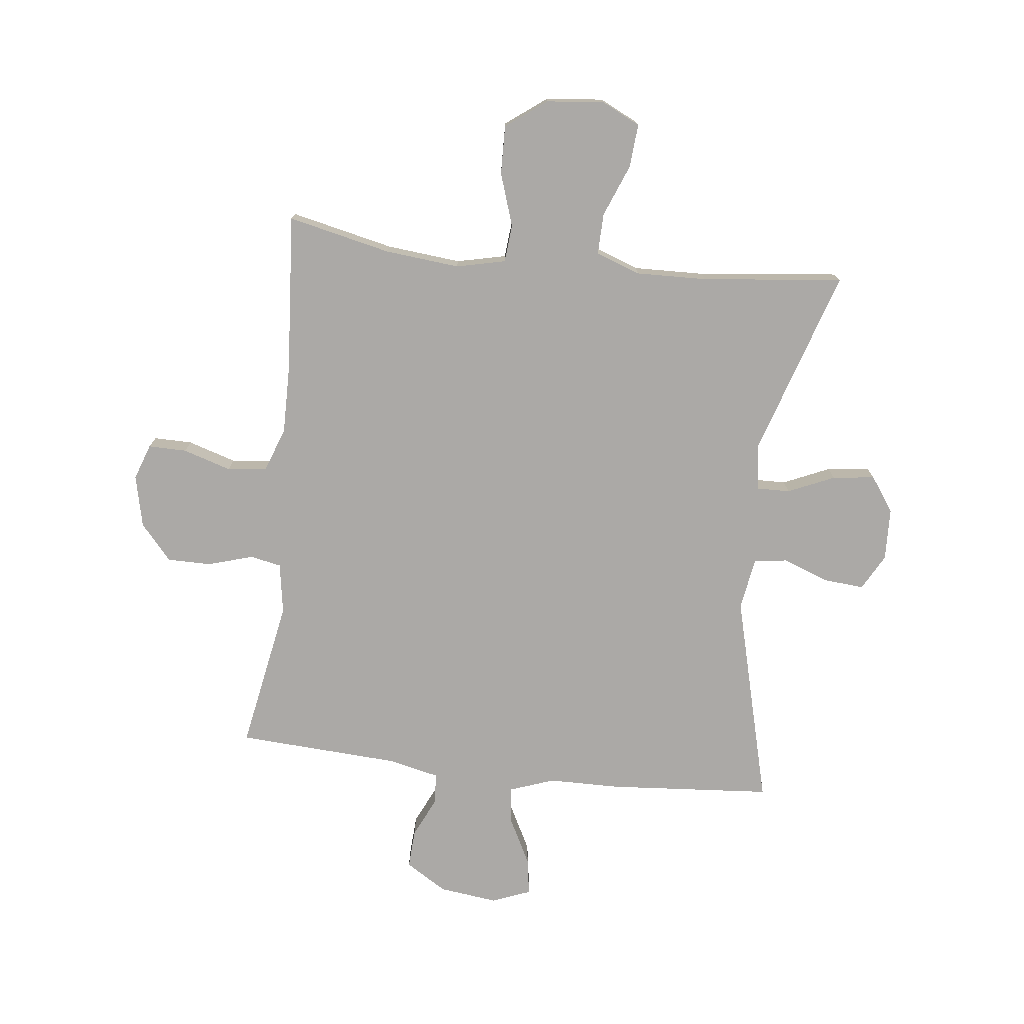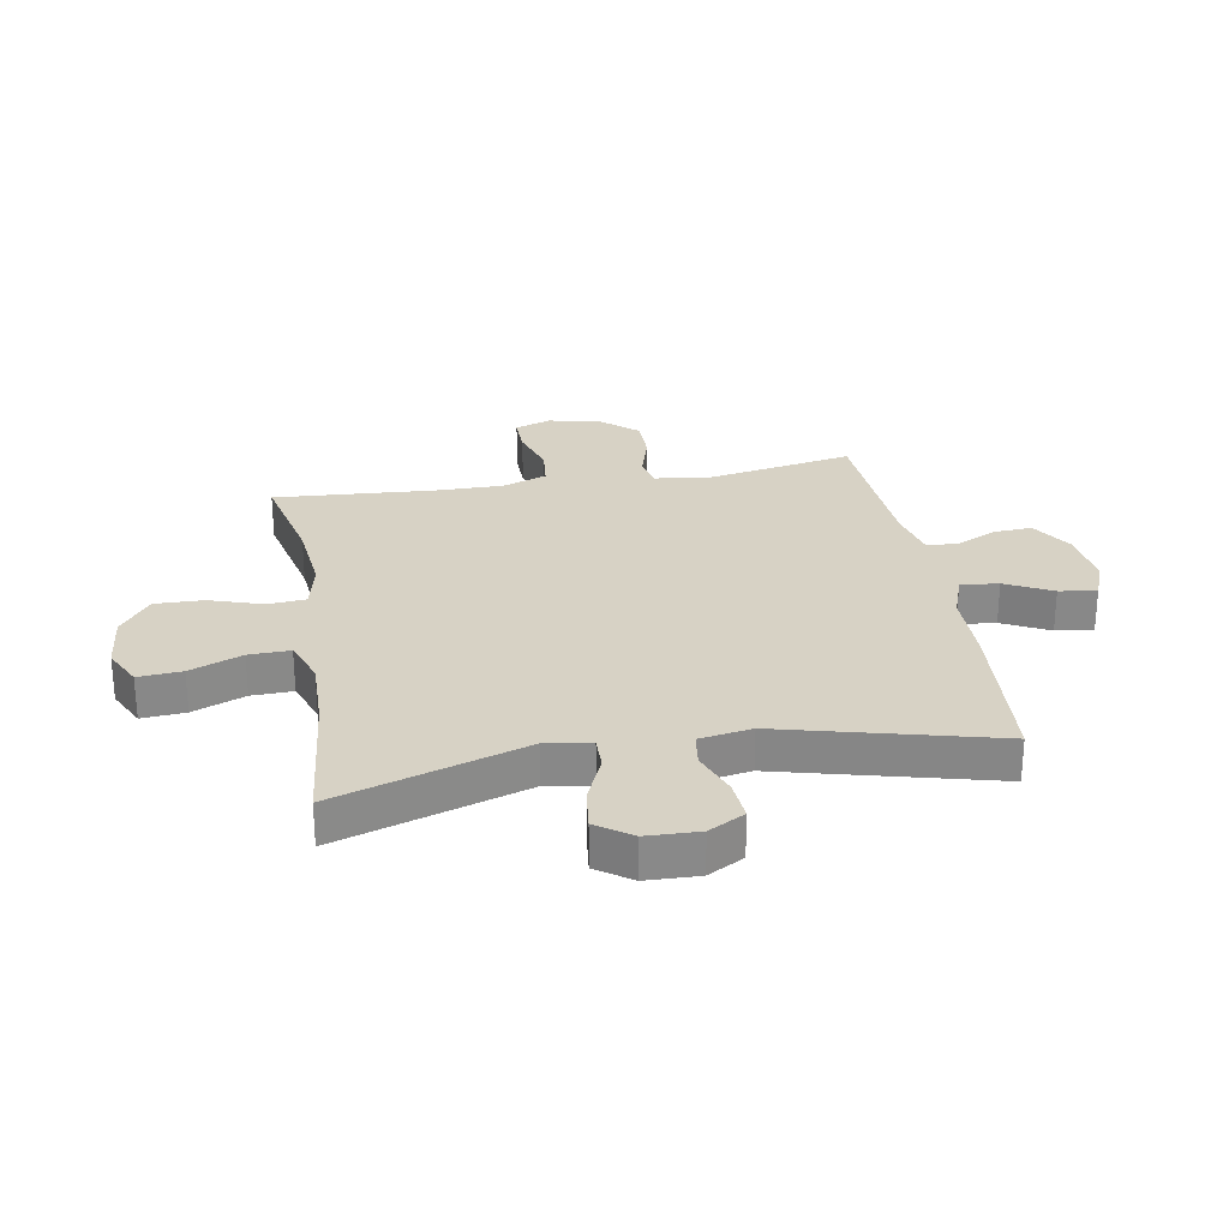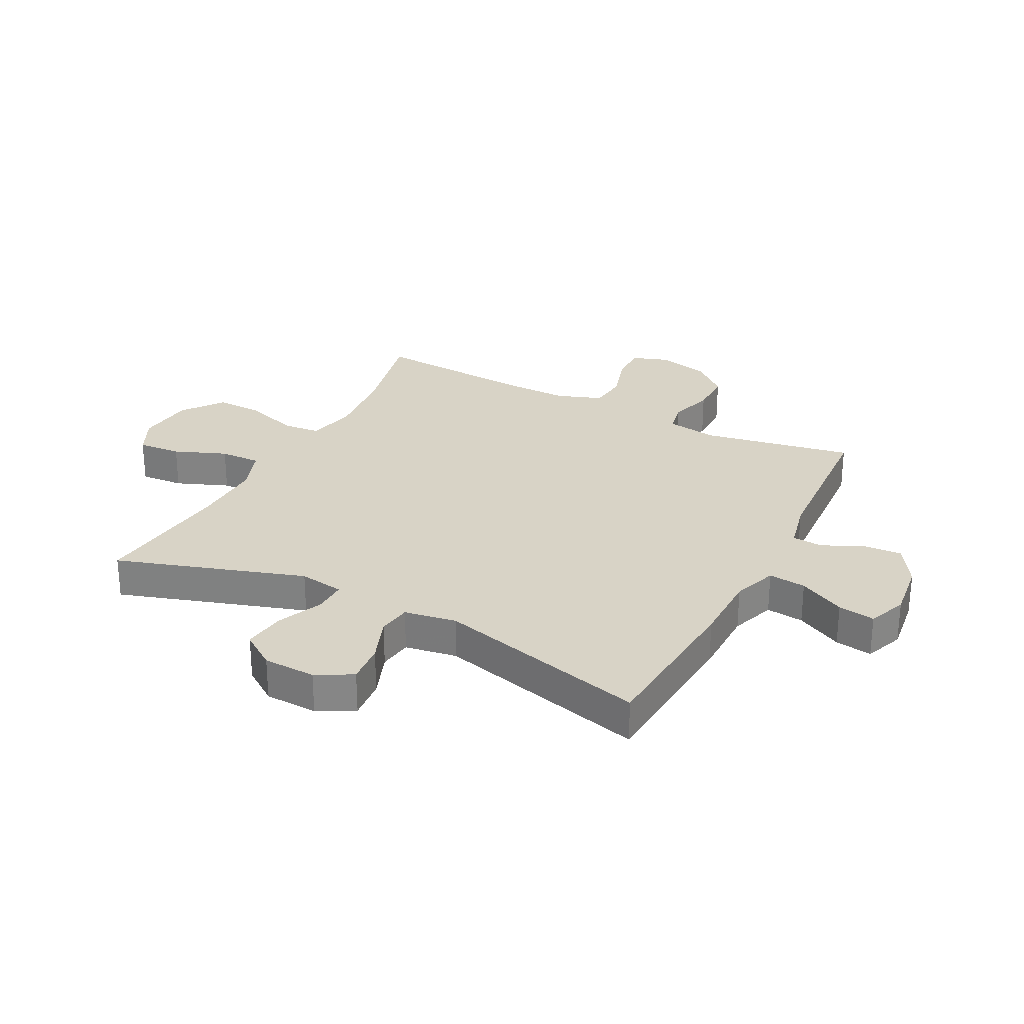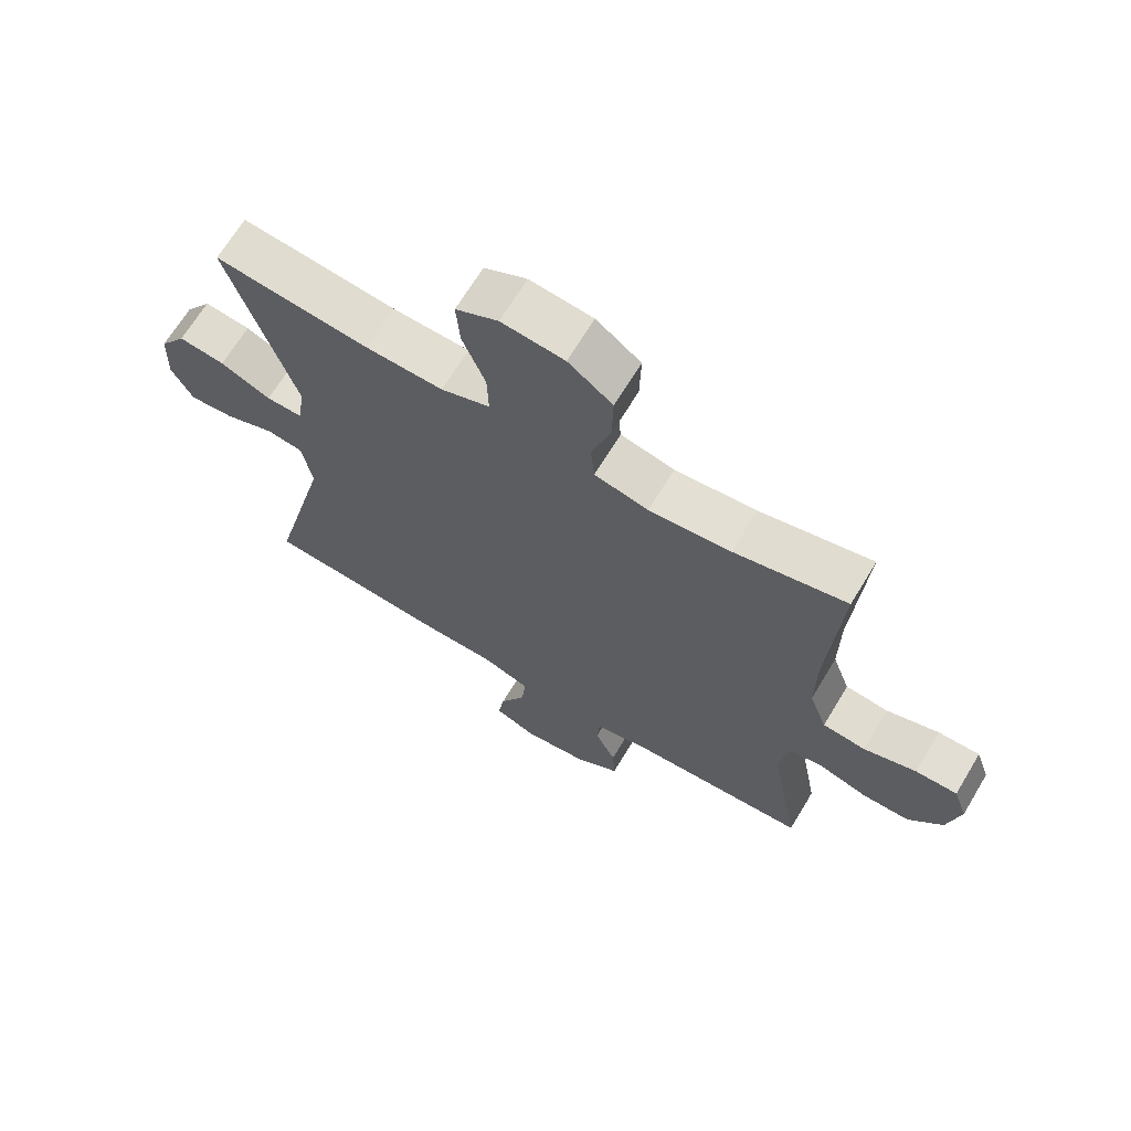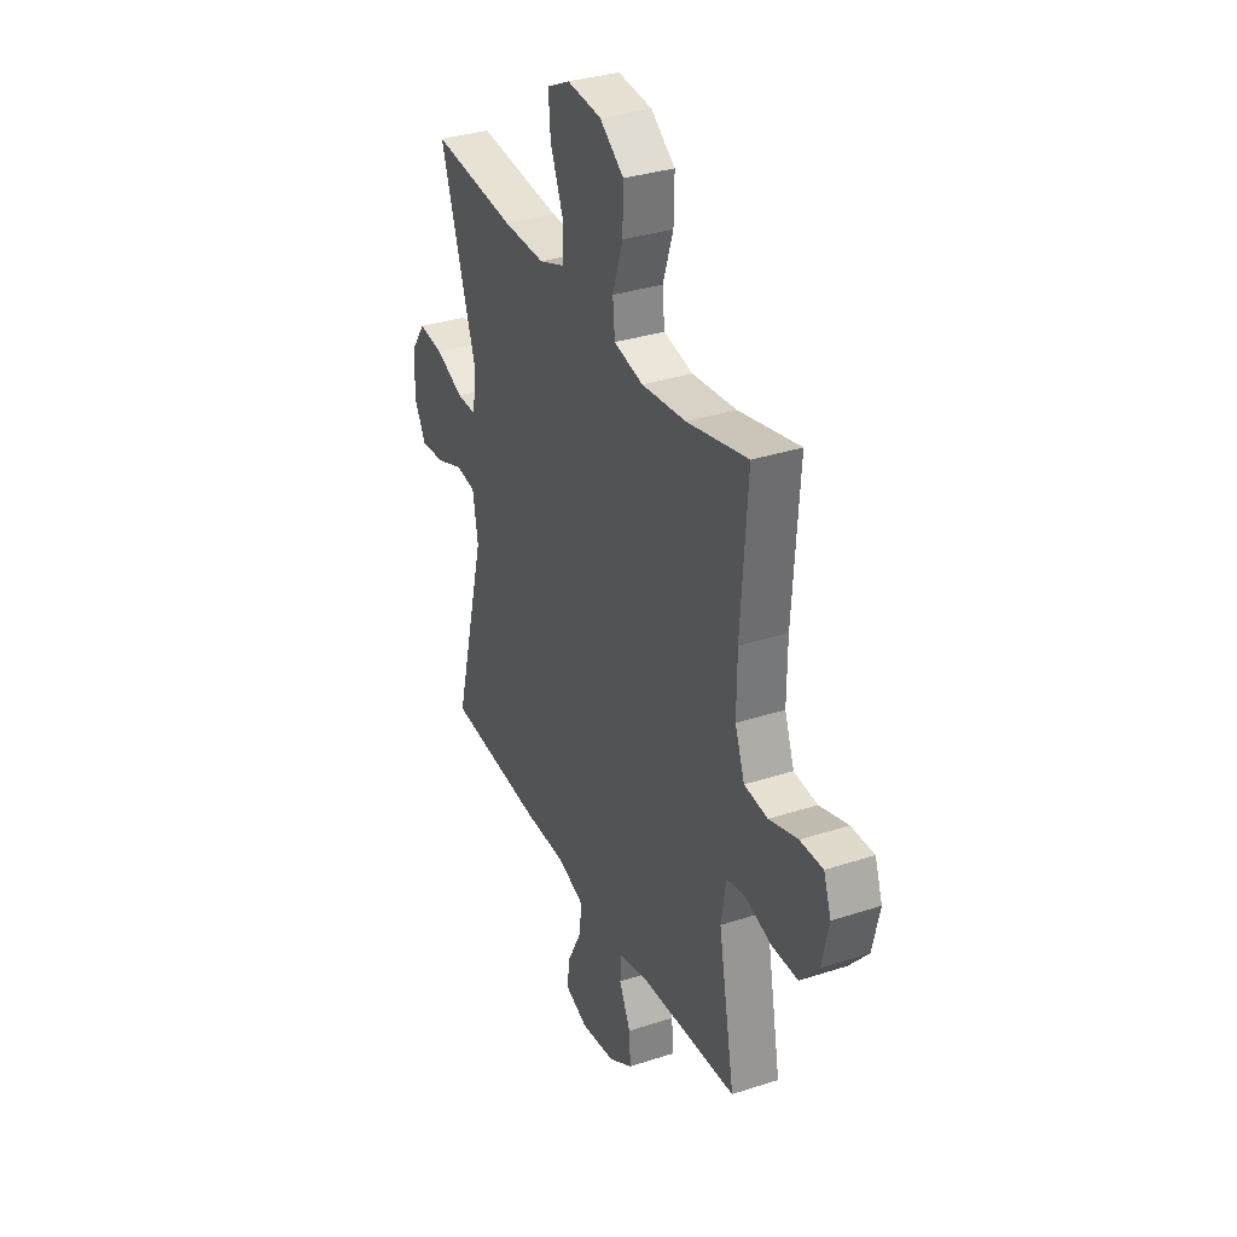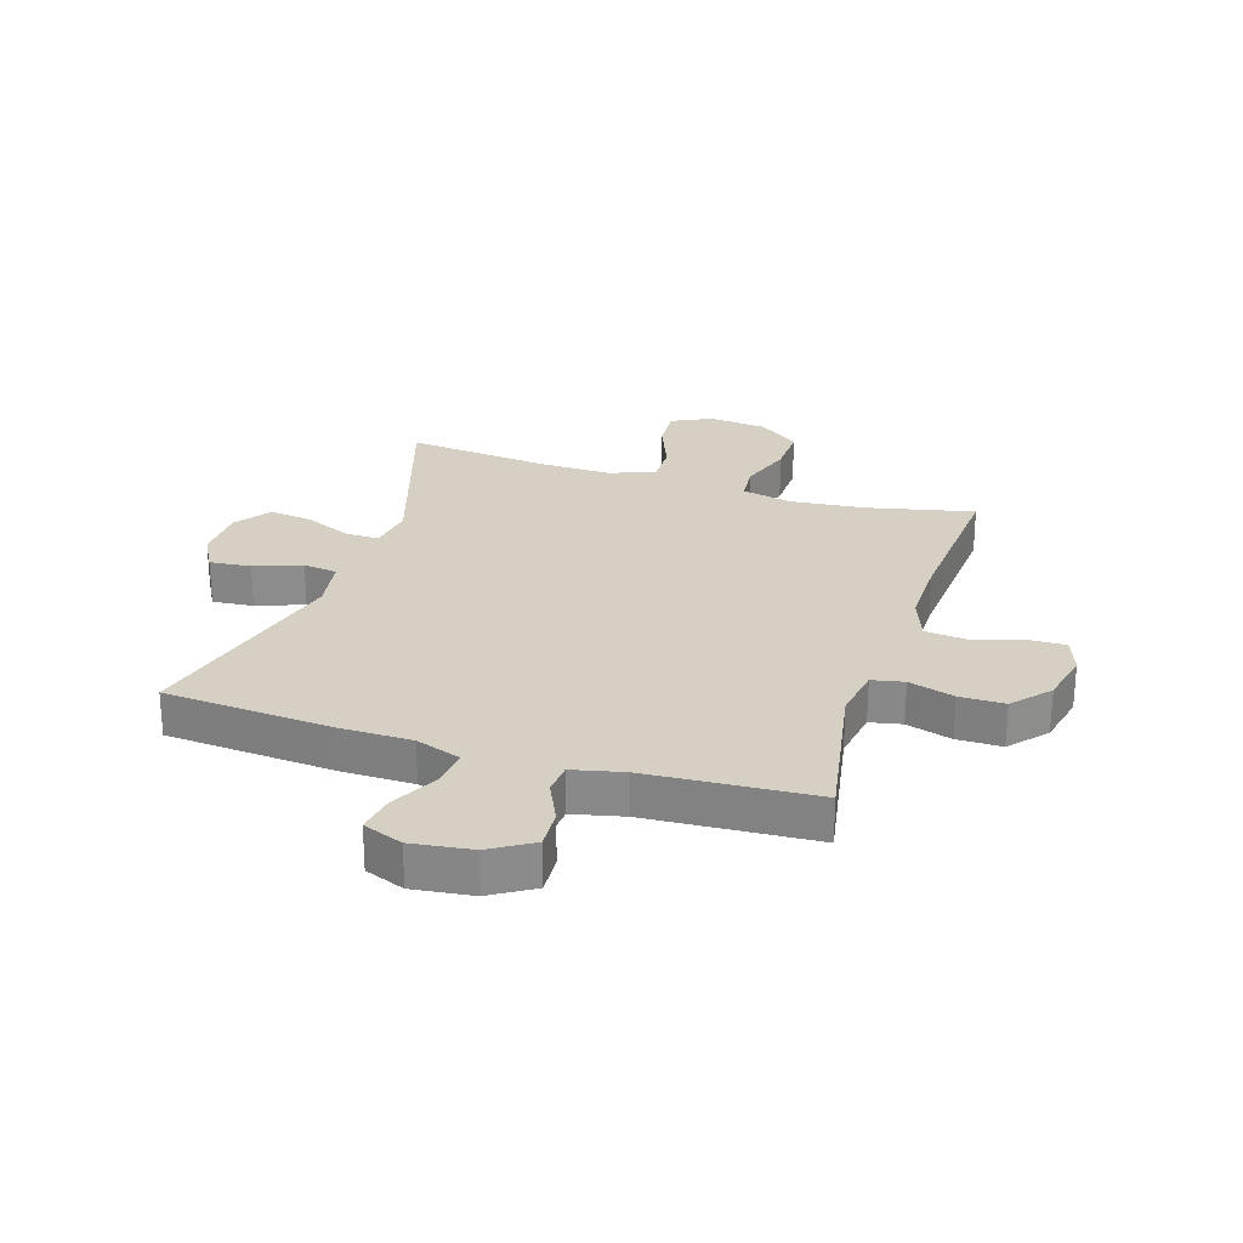
<metadata>
{"format":"obj","ext":"obj","renderer":"f3d","projection":"perspective","resolution":1024,"background":"white","views":[{"elev":-75.6,"azim":-6.4,"up":"+Y"},{"elev":27.3,"azim":80.1,"up":"+Y"},{"elev":28.1,"azim":117.4,"up":"+Y"},{"elev":67.4,"azim":-148.9,"up":"+Z"},{"elev":33.4,"azim":-114.1,"up":"+Z"},{"elev":26.1,"azim":-162.3,"up":"+Y"}]}
</metadata>
<code>
v 0.5 0.07 0.5
v 0.395 0.07 0.175
v 0.407 0.07 0.097
v 0.464 0.07 0.098
v 0.544 0.07 0.133
v 0.617 0.07 0.142
v 0.659 0.07 0.082
v 0.662 0.07 -0.009
v 0.628 0.07 -0.071
v 0.558 0.07 -0.065
v 0.479 0.07 -0.035
v 0.421 0.07 -0.043
v 0.406 0.07 -0.133
v 0.5 0.07 -0.5
v 0.217 0.07 -0.521
v 0.094 0.07 -0.522
v 0.017 0.07 -0.549
v 0.024 0.07 -0.614
v 0.065 0.07 -0.694
v 0.075 0.07 -0.758
v 0.008 0.07 -0.784
v -0.093 0.07 -0.771
v -0.164 0.07 -0.727
v -0.16 0.07 -0.66
v -0.127 0.07 -0.59
v -0.131 0.07 -0.537
v -0.217 0.07 -0.517
v -0.5 0.07 -0.5
v -0.452 0.07 -0.239
v -0.466 0.07 -0.151
v -0.52 0.07 -0.14
v -0.597 0.07 -0.163
v -0.673 0.07 -0.163
v -0.727 0.07 -0.101
v -0.747 0.07 -0.011
v -0.725 0.07 0.051
v -0.659 0.07 0.05
v -0.576 0.07 0.024
v -0.508 0.07 0.031
v -0.48 0.07 0.108
v -0.481 0.07 0.225
v -0.5 0.07 0.5
v -0.323 0.07 0.46
v -0.194 0.07 0.447
v -0.109 0.07 0.466
v -0.103 0.07 0.531
v -0.133 0.07 0.622
v -0.135 0.07 0.706
v -0.065 0.07 0.758
v 0.034 0.07 0.768
v 0.101 0.07 0.735
v 0.095 0.07 0.66
v 0.059 0.07 0.57
v 0.057 0.07 0.499
v 0.134 0.07 0.471
v 0.256 0.07 0.474
v 0.5 0 0.5
v 0.395 0 0.175
v 0.407 0 0.097
v 0.464 0 0.098
v 0.544 0 0.133
v 0.617 0 0.142
v 0.659 0 0.082
v 0.662 0 -0.009
v 0.628 0 -0.071
v 0.558 0 -0.065
v 0.479 0 -0.035
v 0.421 0 -0.043
v 0.406 0 -0.133
v 0.5 0 -0.5
v 0.217 0 -0.521
v 0.094 0 -0.522
v 0.017 0 -0.549
v 0.024 0 -0.614
v 0.065 0 -0.694
v 0.075 0 -0.758
v 0.008 0 -0.784
v -0.093 0 -0.771
v -0.164 0 -0.727
v -0.16 0 -0.66
v -0.127 0 -0.59
v -0.131 0 -0.537
v -0.217 0 -0.517
v -0.5 0 -0.5
v -0.452 0 -0.239
v -0.466 0 -0.151
v -0.52 0 -0.14
v -0.597 0 -0.163
v -0.673 0 -0.163
v -0.727 0 -0.101
v -0.747 0 -0.011
v -0.725 0 0.051
v -0.659 0 0.05
v -0.576 0 0.024
v -0.508 0 0.031
v -0.48 0 0.108
v -0.481 0 0.225
v -0.5 0 0.5
v -0.323 0 0.46
v -0.194 0 0.447
v -0.109 0 0.466
v -0.103 0 0.531
v -0.133 0 0.622
v -0.135 0 0.706
v -0.065 0 0.758
v 0.034 0 0.768
v 0.101 0 0.735
v 0.095 0 0.66
v 0.059 0 0.57
v 0.057 0 0.499
v 0.134 0 0.471
v 0.256 0 0.474
f 50 51 52 53
f 50 53 54
f 49 50 54
f 46 47 48 49
f 45 46 49 54
f 44 45 54 55
f 41 42 43
f 40 41 43 44
f 39 40 44 55
f 35 36 37 38
f 35 38 39
f 34 35 39
f 31 32 33 34
f 31 34 39
f 30 31 39 55
f 27 28 29
f 26 27 29 30
f 22 23 24 25
f 22 25 26
f 21 22 26
f 18 19 20 21
f 17 18 21 26
f 16 17 26 30
f 13 14 15 16
f 12 13 16 30
f 8 9 10 11
f 4 5 6 7
f 3 4 7 8
f 56 1 2
f 56 2 3
f 55 56 3
f 30 55 3
f 11 12 30
f 3 8 11 30
f 109 108 107 106
f 110 109 106
f 110 106 105
f 105 104 103 102
f 110 105 102 101
f 111 110 101 100
f 99 98 97
f 100 99 97 96
f 111 100 96 95
f 94 93 92 91
f 95 94 91
f 95 91 90
f 90 89 88 87
f 95 90 87
f 111 95 87 86
f 85 84 83
f 86 85 83 82
f 81 80 79 78
f 82 81 78
f 82 78 77
f 77 76 75 74
f 82 77 74 73
f 86 82 73 72
f 72 71 70 69
f 86 72 69 68
f 67 66 65 64
f 63 62 61 60
f 64 63 60 59
f 58 57 112
f 59 58 112
f 59 112 111
f 59 111 86
f 86 68 67
f 86 67 64 59
f 1 57 58 2
f 2 58 59 3
f 3 59 60 4
f 4 60 61 5
f 5 61 62 6
f 6 62 63 7
f 7 63 64 8
f 8 64 65 9
f 9 65 66 10
f 10 66 67 11
f 11 67 68 12
f 12 68 69 13
f 13 69 70 14
f 14 70 71 15
f 15 71 72 16
f 16 72 73 17
f 17 73 74 18
f 18 74 75 19
f 19 75 76 20
f 20 76 77 21
f 21 77 78 22
f 22 78 79 23
f 23 79 80 24
f 24 80 81 25
f 25 81 82 26
f 26 82 83 27
f 27 83 84 28
f 28 84 85 29
f 29 85 86 30
f 30 86 87 31
f 31 87 88 32
f 32 88 89 33
f 33 89 90 34
f 34 90 91 35
f 35 91 92 36
f 36 92 93 37
f 37 93 94 38
f 38 94 95 39
f 39 95 96 40
f 40 96 97 41
f 41 97 98 42
f 42 98 99 43
f 43 99 100 44
f 44 100 101 45
f 45 101 102 46
f 46 102 103 47
f 47 103 104 48
f 48 104 105 49
f 49 105 106 50
f 50 106 107 51
f 51 107 108 52
f 52 108 109 53
f 53 109 110 54
f 54 110 111 55
f 55 111 112 56
f 56 112 57 1

</code>
